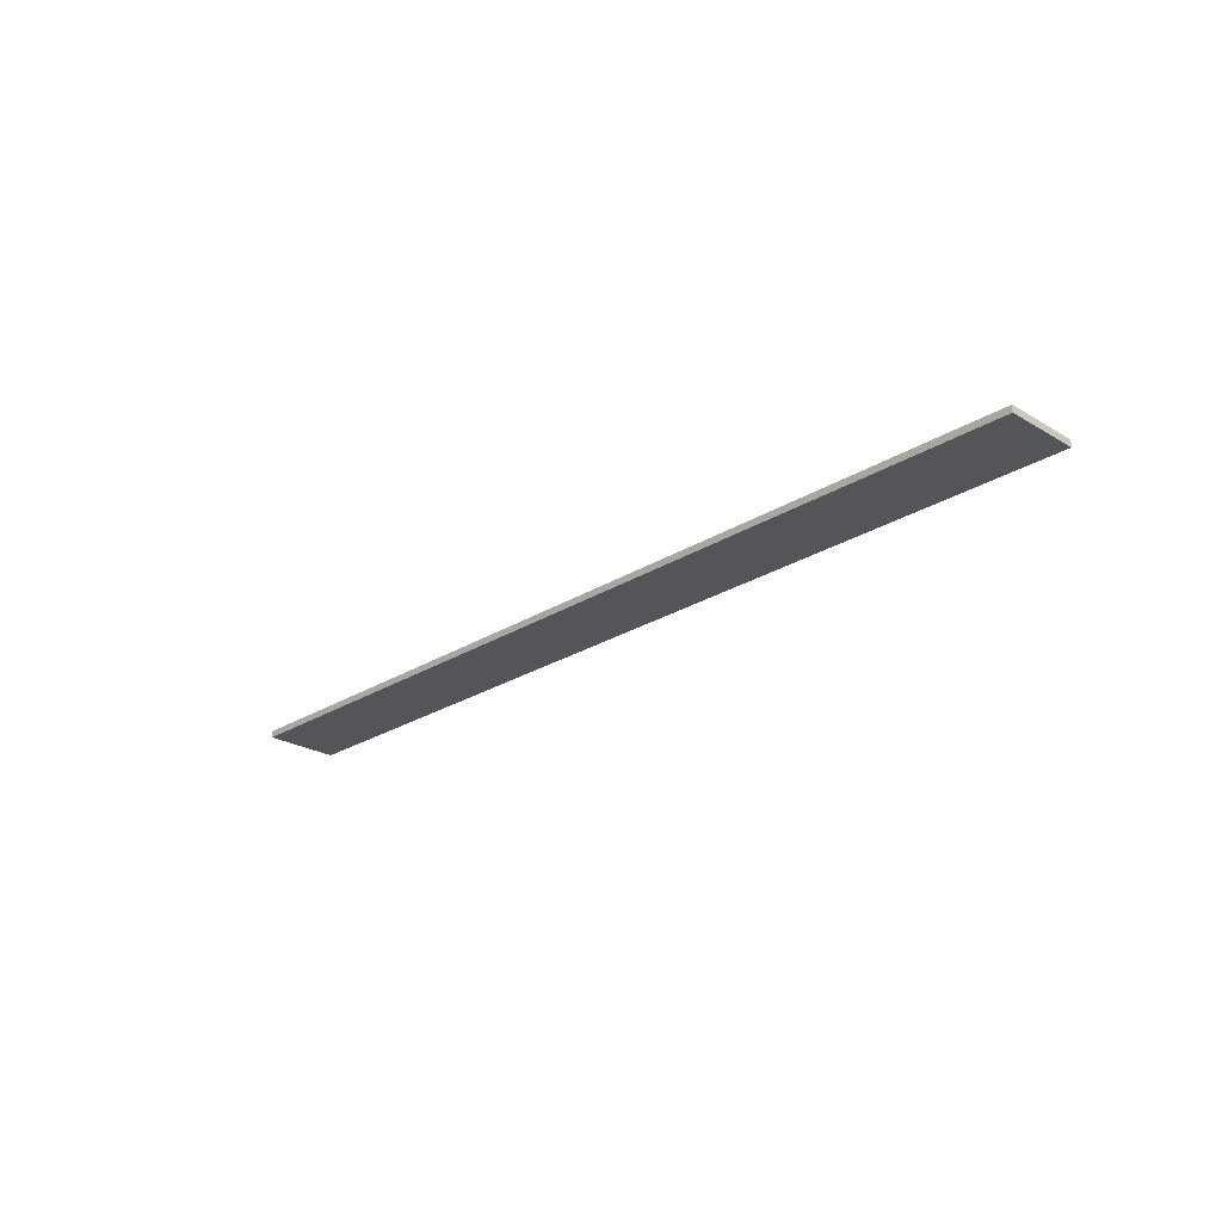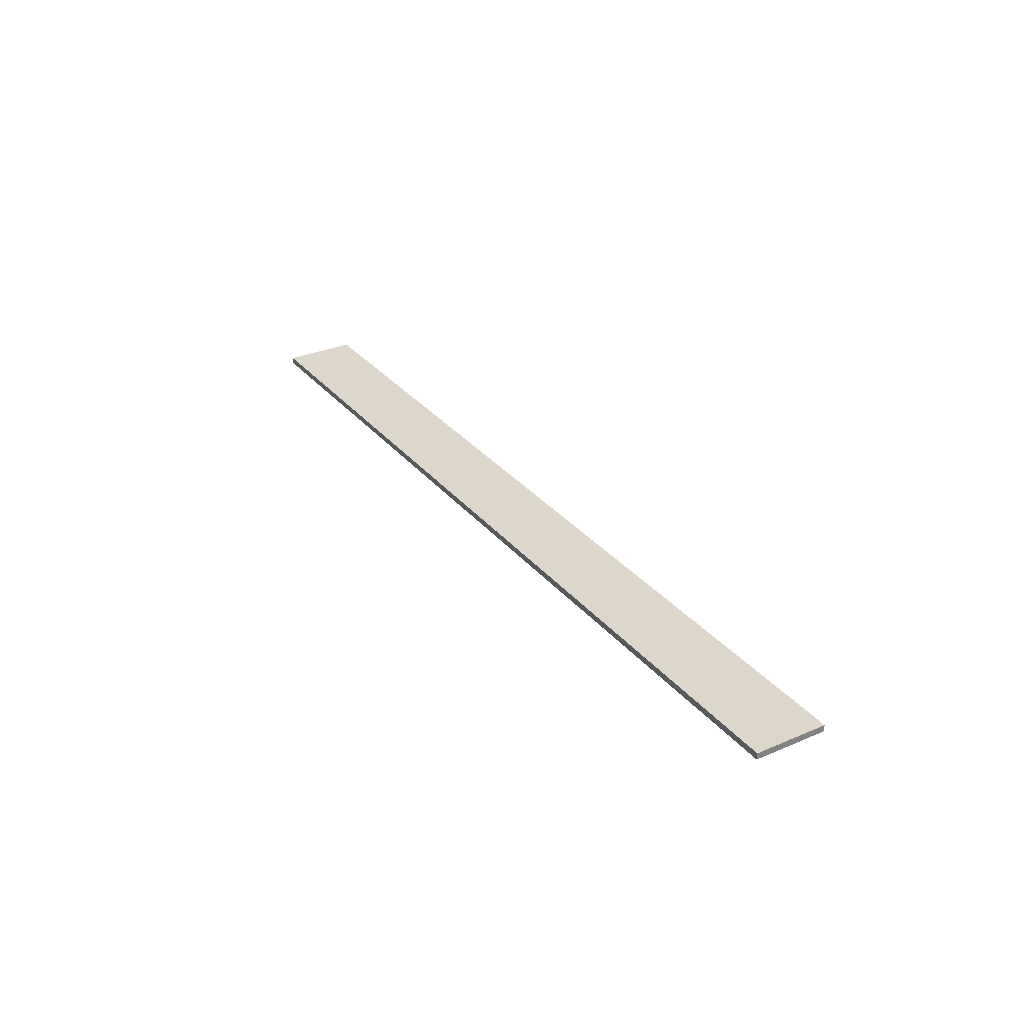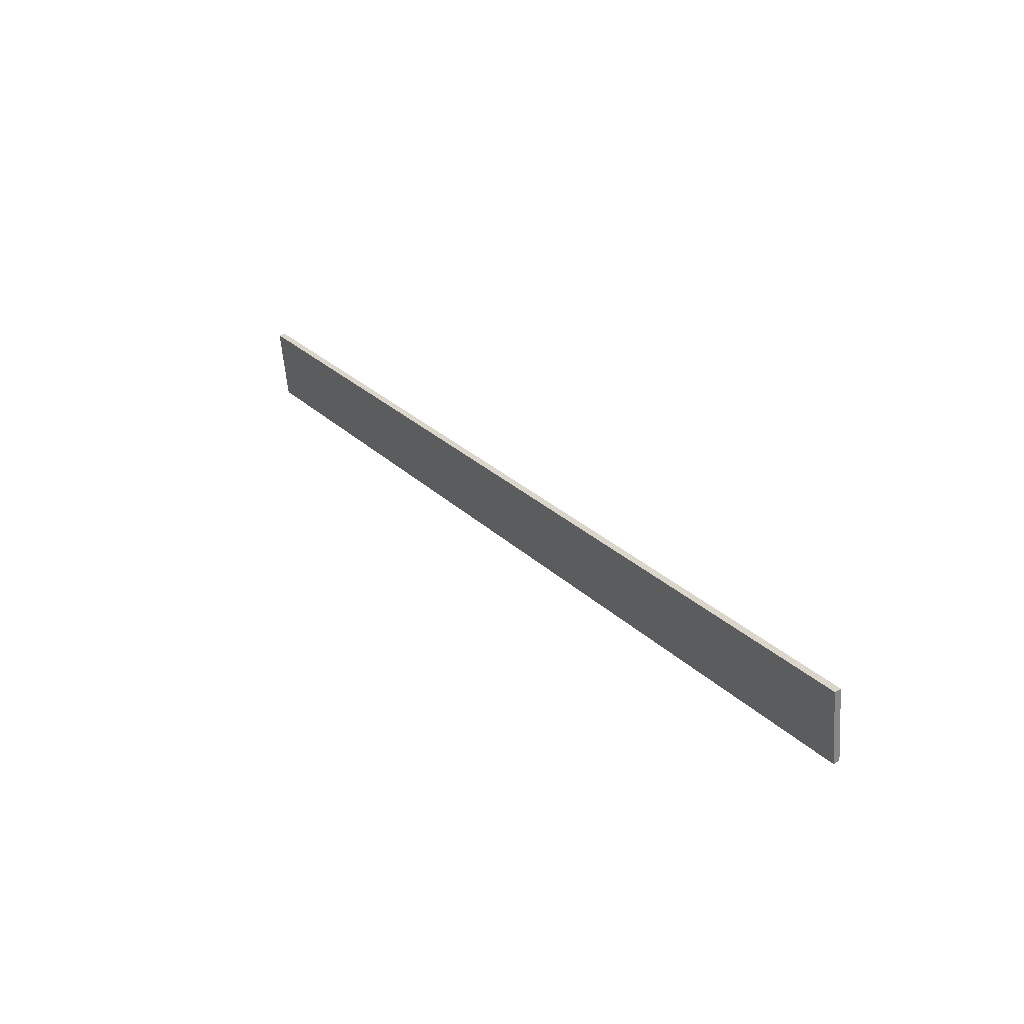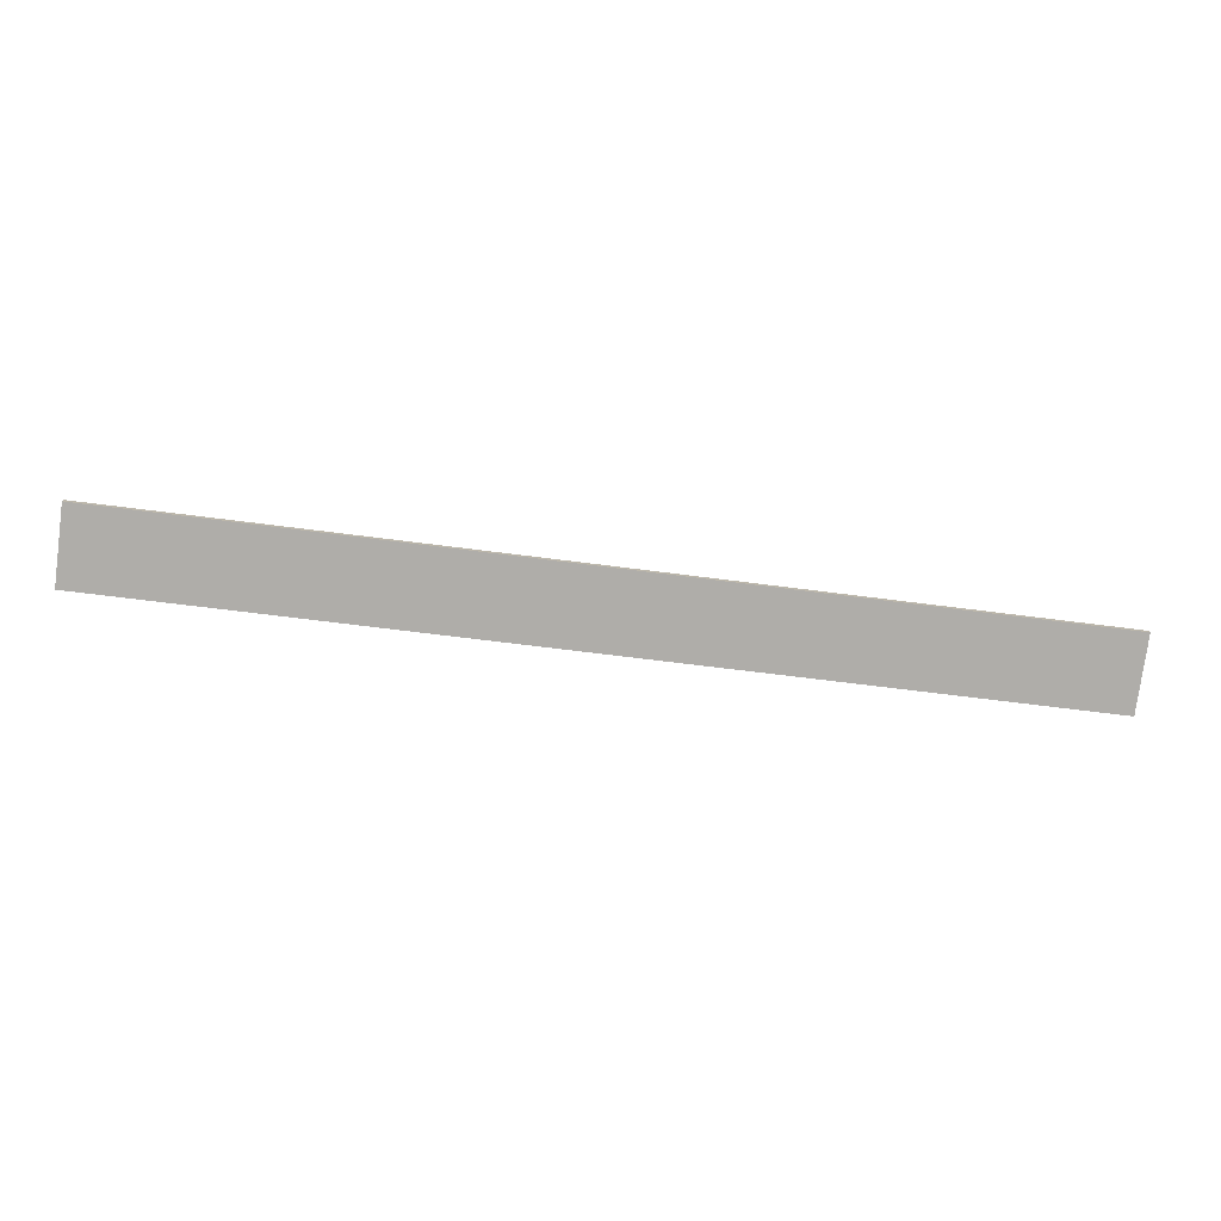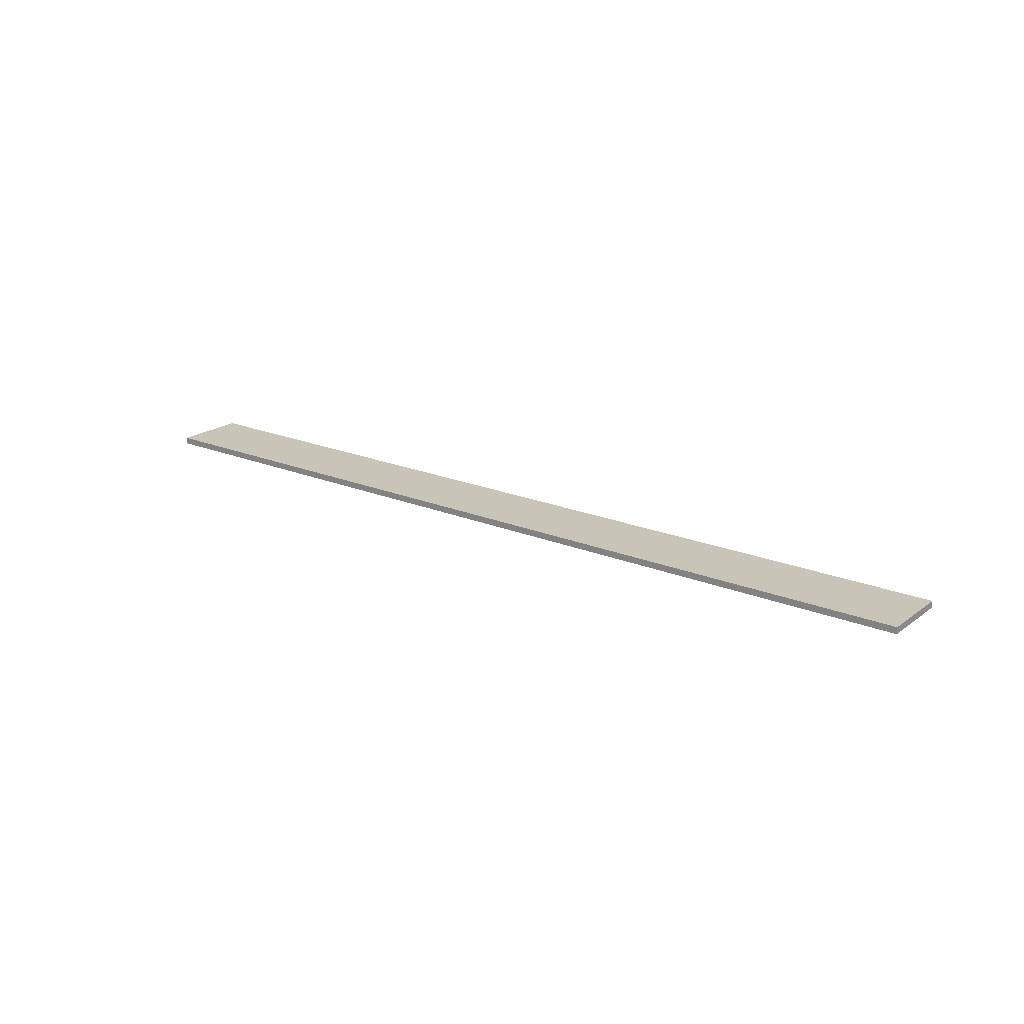
<metadata>
{"format":"obj","ext":"obj","renderer":"f3d","projection":"perspective","resolution":1024,"background":"white","views":[{"elev":-24.6,"azim":53.4,"up":"+Y"},{"elev":30.6,"azim":-114.1,"up":"+Y"},{"elev":37.5,"azim":-125.9,"up":"+Z"},{"elev":13.1,"azim":-2.7,"up":"+Z"},{"elev":20.2,"azim":-135.3,"up":"+Y"}]}
</metadata>
<code>
o AlarmClockHandMinute_14
v 0.000306 -0.0173 0.009907
v -0.000306 -0.0173 0.005303
v -0.05625 -0.0173 0.01743
v -0.05686 -0.0173 0.01283
v -0.05625 -0.01688 0.01743
v -0.05686 -0.01688 0.01283
v 0.000306 -0.01688 0.009907
v -0.000306 -0.01688 0.005303
f 1 2 4 3
f 3 4 6 5
f 5 6 8 7
f 7 8 2 1
f 2 8 6 4
f 7 1 3 5

</code>
